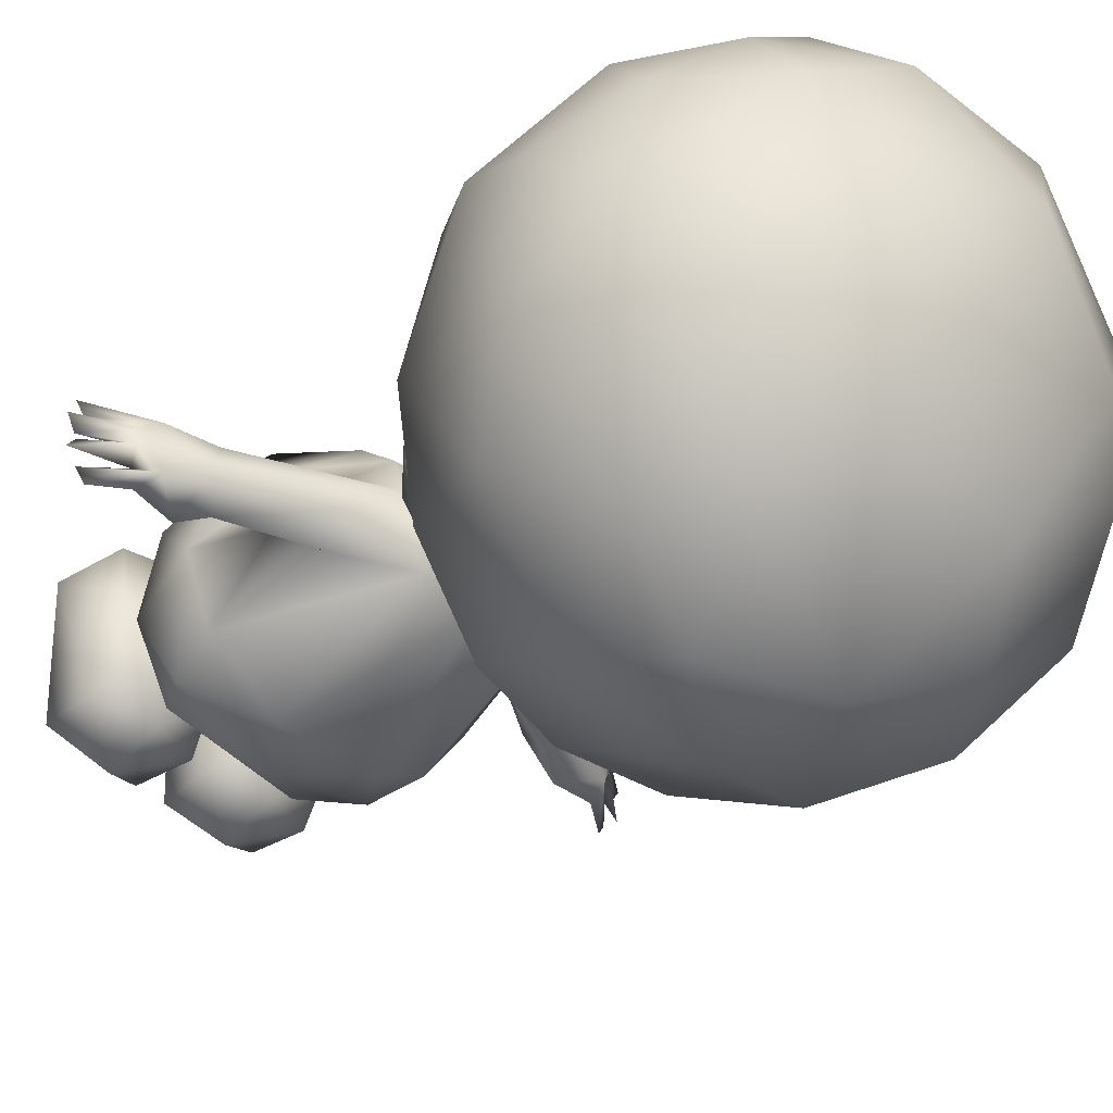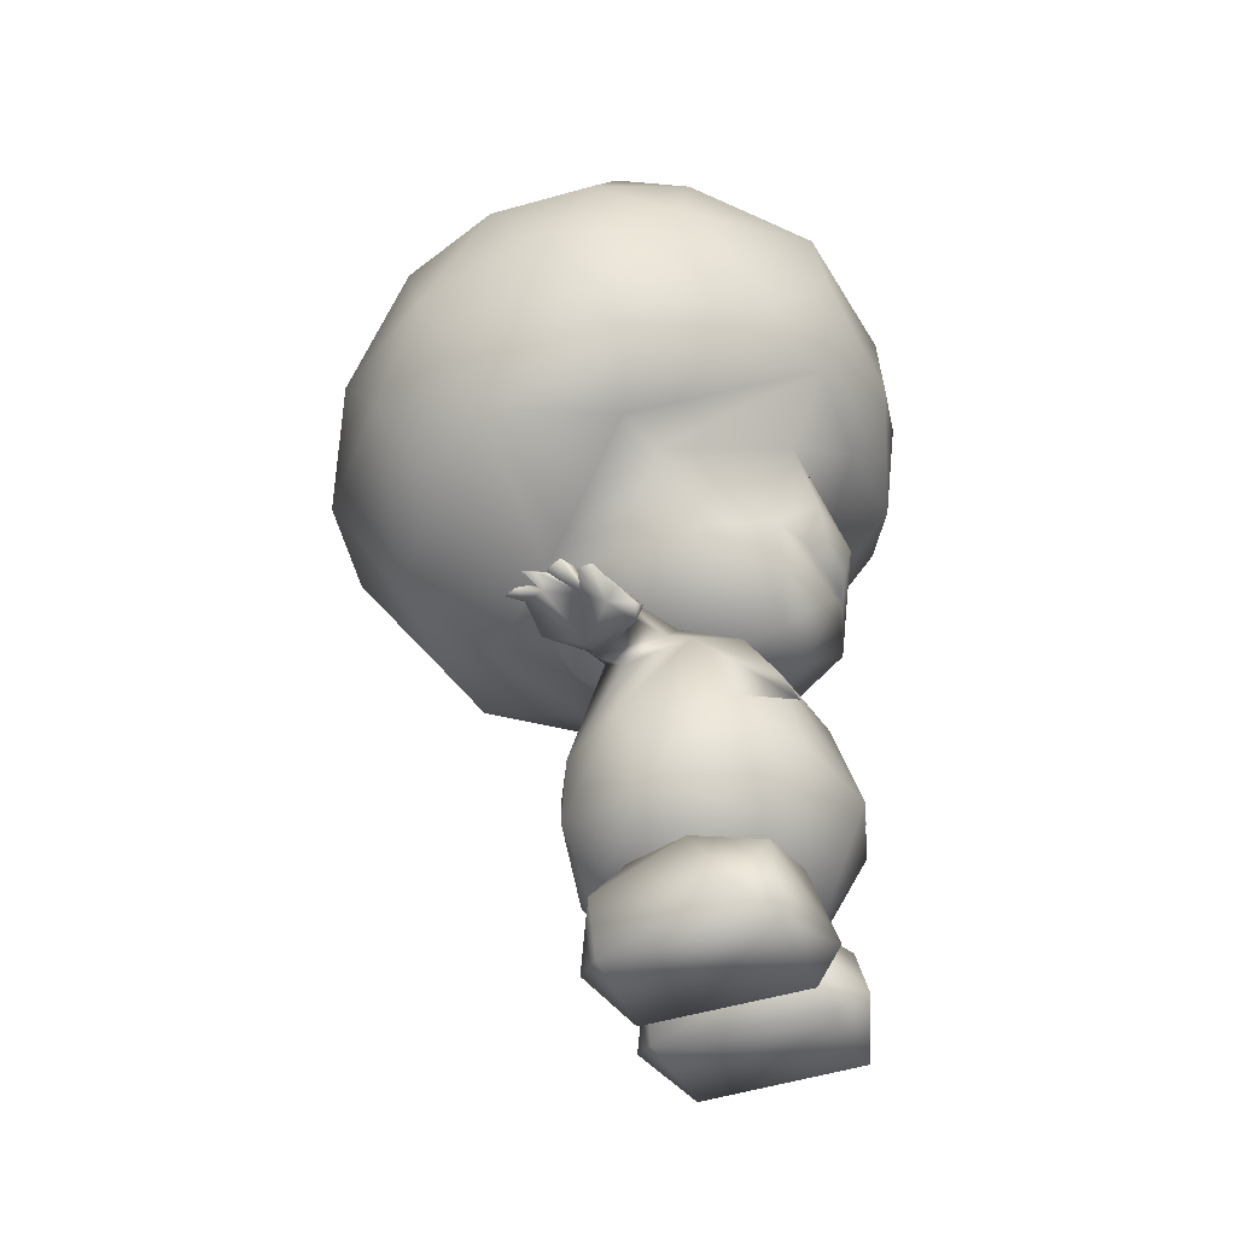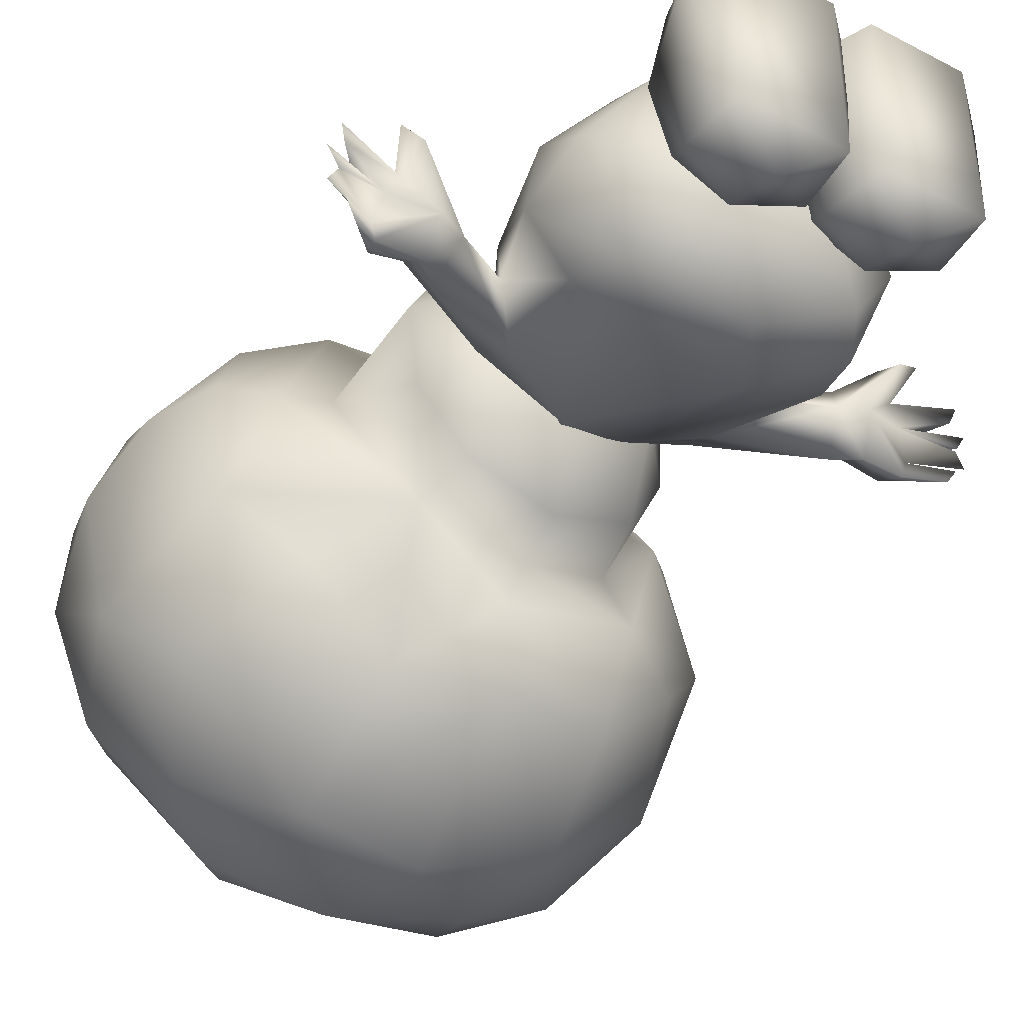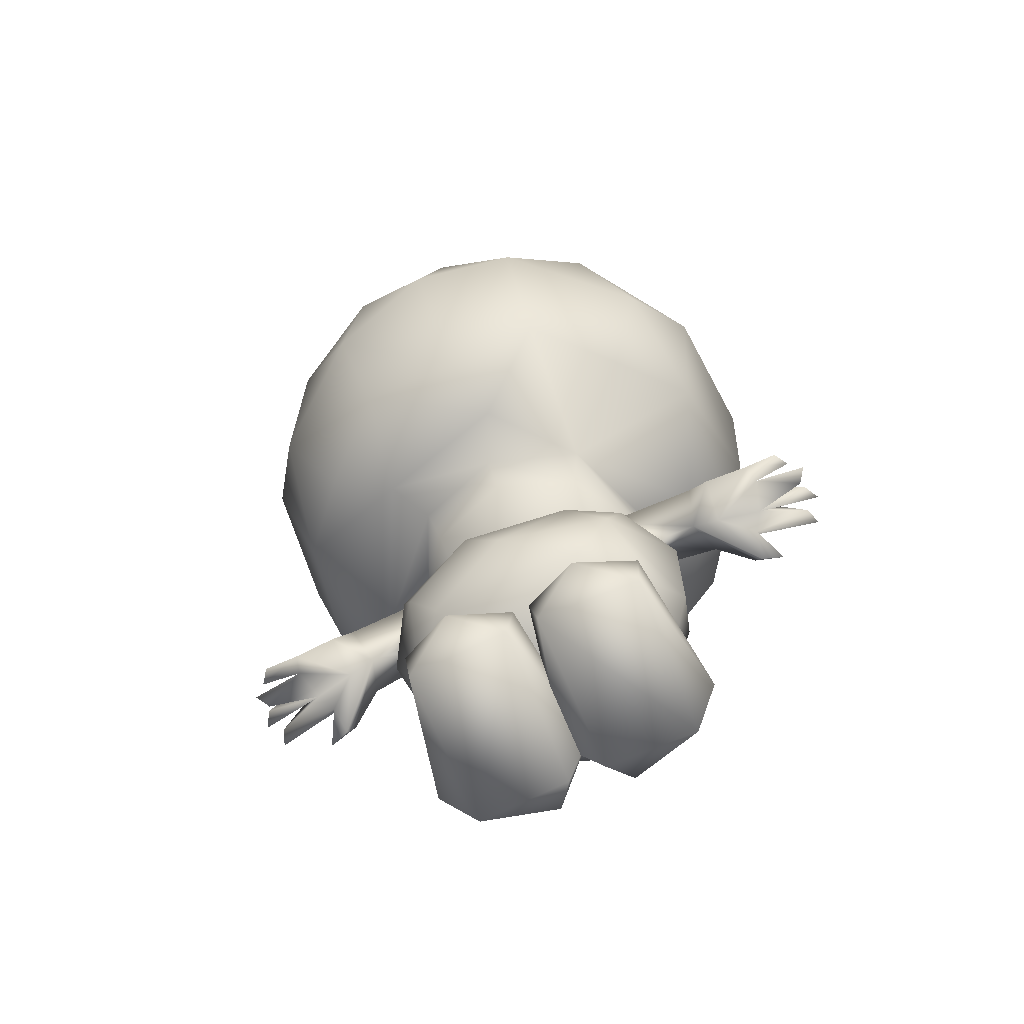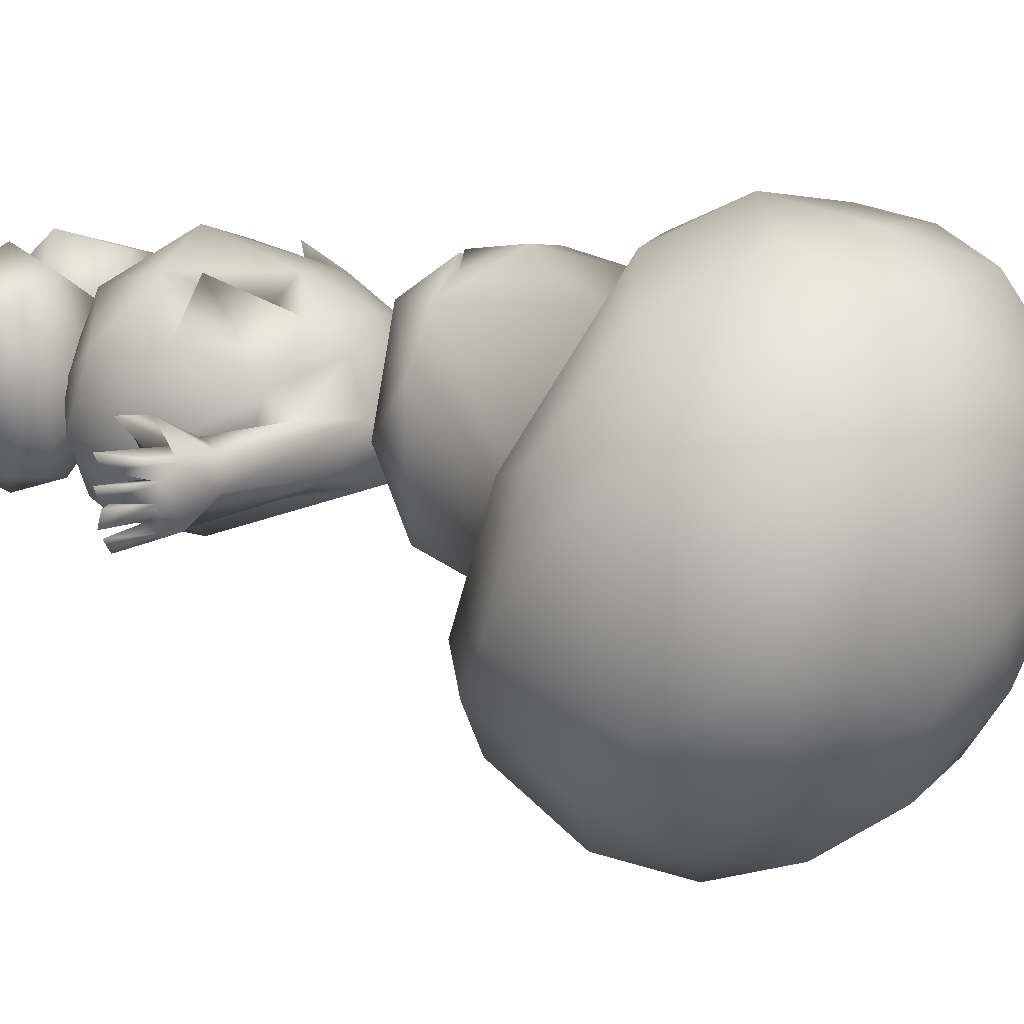
<metadata>
{"format":"obj","ext":"obj","renderer":"f3d","projection":"perspective","resolution":1024,"background":"white","views":[{"elev":-43.3,"azim":132.8,"up":"+Z"},{"elev":-41.4,"azim":-68.4,"up":"+Y"},{"elev":-38.0,"azim":-33.8,"up":"+Z"},{"elev":-79.6,"azim":-156.7,"up":"+Y"},{"elev":14.2,"azim":111.1,"up":"+Z"}]}
</metadata>
<code>
o Toad
v 0.1556 1.058 0.2617
v 0.06809 1.153 0.2685
v 0 0.9834 0.292
v -0.1514 1.159 0.2426
v -0.1483 0.7086 -0.3826
v -0.006223 0.6759 -0.3827
v -0.2563 0.7193 -0.2723
v 0.1498 0.8922 0.2429
v -0.1556 1.058 0.2617
v -0.1498 0.8922 0.2429
v 0.1431 0.7031 -0.3801
v -0.1548 0.8876 -0.4941
v 0.2563 0.7193 -0.2723
v 0.2635 0.9242 0.1871
v -0.2635 0.9242 0.1871
v 0.1632 0.8433 -0.4729
v -0.3392 1.073 0.111
v -0.3867 0.9109 0.009338
v -0.3399 0.8317 0.02967
v -0.03122 0.6466 -0.2873
v 0.1652 0.6675 -0.2314
v 0.3399 0.8317 0.02966
v 0.3487 0.7825 -0.1687
v 0.3867 0.9109 0.009338
v 0.3392 1.073 0.111
v -0.3487 0.7825 -0.1687
v 0.05582 0.1561 0.1382
v 0.115 0.1361 0.02814
v 0.1931 0.2175 0.08976
v 0.2287 0.3143 -0.02518
v 0.1999 0.3279 0.1007
v 0.1848 0.177 -0.02036
v 0.1199 0.1689 -0.1129
v 0.1564 0.2275 -0.1279
v 0.1768 0.304 -0.1126
v 0.05232 0.2939 -0.1687
v 0 0.2083 -0.164
v 0.06483 0.1281 -0.06248
v 0.1269 0.2806 0.178
v -0.1999 0.3279 0.1007
v -0.1269 0.2806 0.178
v -0.07159 0.1255 0.00909
v -0.1564 0.2275 -0.1279
v -0.1017 0.2963 -0.1518
v -0.1768 0.304 -0.1126
v -0.2295 0.3155 -0.02468
v -0.2163 0.2242 0.02315
v -0.1848 0.177 -0.02036
v -0.1355 0.1779 0.1273
v -0 0.2719 0.2153
v -0.09943 0.1533 -0.1119
v -0.1739 0.454 0.05601
v -0.1369 0.3426 0.1801
v 0.02732 0.4189 0.1691
v -0.007597 0.5036 0.1185
v -0.1151 0.4161 0.1469
v 0.1044 0.4659 0.1259
v 0.1369 0.3426 0.1801
v 0.1186 0.4179 0.1348
v -0.1906 0.4219 -0.02986
v -0.02804 0.5337 -0.09133
v 0.1796 0.444 0.05405
v 0.1906 0.4219 -0.02986
v 0.05835 0.5305 -0.08289
v 0.1436 0.4739 -0.07513
v 0.1636 0.4768 0.01673
v 0.09423 0.513 0.08373
v 0.1032 0.538 0.01057
v -0.02701 0.000169 0.1469
v 0.02055 0.04117 0.1092
v -0.05603 0.03205 0.1886
v -0.09392 0.1201 0.1613
v -0.1729 0.1161 0.1435
v 0.02701 0.000169 0.1469
v -0.02055 0.04117 0.1092
v 0.05603 0.03205 0.1886
v 0.163 0.003008 0.152
v 0.208 0.04014 0.11
v -0.163 0.003008 0.152
v -0.208 0.04014 0.11
v -0.000763 0.1307 0.1061
v 0.000763 0.1307 0.1061
v 0.09392 0.1201 0.1613
v 0.1729 0.1161 0.1435
v 0.1572 0.5239 -0.04723
v -0.09387 0.04097 -0.1259
v -0.1697 0.004008 -0.0749
v -0.1767 0.09085 -0.08231
v -0.1537 0.1429 -0.04259
v -0.08292 0.1665 0.01188
v -0.1837 0.1411 0.04501
v -0.0233 0.002029 -0.08078
v -0.01183 0.09176 -0.08308
v -0.09395 0.1233 -0.09889
v -0.03473 0.1436 -0.04308
v 0.09974 0.8332 0.166
v 0.2057 0.7604 -0.000169
v 0.1883 0.626 0.08326
v 0.1784 0.6197 -0.03972
v 0.1144 0.5491 -0.01383
v -0 0.5233 -0.04788
v -0.1144 0.5491 -0.01383
v -0.1181 0.6008 -0.135
v -0.1784 0.6197 -0.03972
v -0.2073 0.7708 0.02212
v -0.1883 0.626 0.08326
v -0.1572 0.5239 -0.04723
v -0.1032 0.538 0.01057
v -0.1636 0.4768 0.01673
v 0.1181 0.6008 -0.135
v -0.09099 0.5043 0.09519
v -0.1392 0.6476 0.1646
v -0.08246 0.6528 0.1843
v 0.1305 0.681 -0.1646
v -0 0.5954 -0.1762
v -0 0.5991 -0.03842
v -0.3065 0.449 -0.03963
v -0.2992 0.4438 0.001537
v -0.2859 0.4081 0.017
v 0.02745 0.5436 0.1423
v -0.05215 0.5479 0.1412
v 0.1398 0.6371 0.1634
v -0 0.6584 -0.2098
v -0.138 0.6755 -0.163
v 0.06675 0.6421 0.188
v 0.458 0.3659 -0.005985
v 0.3686 0.3874 -0.01564
v 0.4441 0.3652 -0.02956
v 0.3914 0.4103 -0.03742
v 0.4408 0.3655 -0.03589
v 0.4542 0.367 -0.05693
v 0.3535 0.3793 0.01011
v 0.3438 0.3443 0.04415
v 0.3339 0.3764 0.04999
v 0.3744 0.3479 0.05513
v 0.3645 0.4272 -0.07422
v 0.3827 0.3946 -0.06002
v 0.3124 0.389 -0.09041
v 0.3053 0.364 -0.0331
v 0.2671 0.3801 -0.03588
v 0.3885 0.4128 -0.0133
v 0.3453 0.4094 0.01941
v 0.3657 0.424 0.00438
v 0.3065 0.449 -0.03963
v 0.3754 0.3932 -0.08652
v 0.4343 0.3618 -0.07233
v 0.4211 0.3652 -0.09232
v 0.2859 0.4081 0.017
v 0.2992 0.4438 0.001537
v 0.2834 0.4207 -0.08196
v 0.4358 0.3646 0.006419
v 0.4437 0.359 0.02846
v 0.04367 0.653 0.1462
v -0 0.6234 0.2042
v 0.01837 0.7127 0.2185
v -0.07124 0.7224 0.2033
v 0.2816 0.7734 0.002267
v -0 0.8721 0.2376
v -0.2816 0.7734 0.002267
v -0.07727 0.8377 0.1733
v -0.3535 0.3793 0.01011
v -0.3686 0.3874 -0.01564
v -0.4441 0.3652 -0.02956
v -0.458 0.3659 -0.005985
v -0.3053 0.364 -0.0331
v -0.3124 0.389 -0.09041
v -0.3754 0.3932 -0.08652
v -0.3645 0.4272 -0.07422
v -0.3827 0.3946 -0.06002
v -0.4211 0.3652 -0.09232
v -0.4343 0.3618 -0.07233
v -0.3339 0.3765 0.04999
v -0.3438 0.3443 0.04415
v -0.3744 0.3479 0.05512
v -0.3453 0.4094 0.01941
v -0.3914 0.4103 -0.03742
v -0.4408 0.3655 -0.03589
v -0.4542 0.367 -0.05693
v -0.3885 0.4128 -0.0133
v -0.3657 0.424 0.00438
v -0.2834 0.4207 -0.08196
v -0.1436 0.4739 -0.07513
v -0.2671 0.3801 -0.03588
v -0.4358 0.3646 0.006419
v -0.4437 0.359 0.02846
v 0.09387 0.04097 -0.1259
v 0.0233 0.002028 -0.08078
v 0.01183 0.09176 -0.08308
v 0.03473 0.1436 -0.04308
v 0.08292 0.1665 0.01188
v 0.1697 0.004007 -0.0749
v 0.1767 0.09085 -0.08231
v 0.09395 0.1233 -0.09889
v 0.1837 0.1411 0.04501
v 0.1537 0.1429 -0.04259
v -0.03522 1.039 -0.5152
v 0.147 1.222 -0.3697
v 0.1719 1.111 -0.4453
v 0.331 1.124 -0.3036
v 0.2371 1.264 -0.2363
v 0.1753 1.323 -0.1433
v -0.08277 1.229 -0.3867
v 0.07226 1.314 -0.2478
v -0 1.367 -0.05654
v -0.1645 1.322 -0.1808
v -0.07314 1.326 0.1041
v -0.2684 1.277 -0.01241
v -0.2723 1.206 0.1022
v -0.3678 1.148 -0.005803
v -0.3877 1.13 -0.1522
v -0.2371 1.264 -0.2363
v 0.2657 1.004 -0.4269
v 0.1157 0.9665 -0.5114
v 0.3877 1.13 -0.1522
v 0.3931 0.9788 -0.2514
v 0.4114 1.014 -0.05755
v -0.4114 1.014 -0.05755
v -0.3931 0.9788 -0.2514
v 0.3678 1.148 -0.005803
v -0.331 1.124 -0.3036
v -0.06991 1.254 0.2088
v -0.1719 1.111 -0.4453
v -0.2657 1.004 -0.4269
v 0.2723 1.206 0.1022
v 0.1597 1.203 0.2133
v -0 0.8771 -0.5209
v 0.1225 1.309 0.1053
v 0.3266 0.8806 -0.3429
v -0.3266 0.8806 -0.3429
v 0.2684 1.277 -0.01241
v -0 0.6157 0.1992
f 2 3 1
f 2 4 3
f 1 3 8
f 4 9 3
f 9 10 3
f 5 12 6
f 11 6 16
f 6 11 20
f 11 21 20
f 22 23 24
f 8 14 1
f 25 14 24
f 17 18 15
f 18 19 15
f 5 6 20
f 26 19 18
f 9 15 10
f 14 22 24
f 28 29 27
f 30 31 29
f 33 34 32
f 34 36 35
f 36 34 37
f 34 33 37
f 33 51 37
f 33 38 51
f 28 32 29
f 32 30 29
f 32 34 30
f 34 35 30
f 27 29 39
f 29 31 39
f 33 32 38
f 32 28 38
f 27 42 28
f 42 38 28
f 43 44 37
f 45 43 46
f 43 47 46
f 43 48 47
f 48 49 47
f 49 50 41
f 44 43 45
f 51 48 43
f 48 42 49
f 42 27 49
f 37 51 43
f 38 42 51
f 46 47 40
f 51 42 48
f 49 27 50
f 47 49 40
f 50 27 39
f 40 49 41
f 40 52 46
f 53 56 52
f 39 54 50
f 55 56 54
f 55 111 56
f 57 59 58
f 59 31 58
f 55 54 57
f 54 59 57
f 59 54 39
f 60 45 46
f 45 61 44
f 61 36 44
f 64 35 36
f 40 53 52
f 57 58 62
f 58 31 62
f 41 50 56
f 39 31 59
f 41 56 40
f 52 60 46
f 35 63 30
f 63 62 30
f 62 31 30
f 50 54 56
f 37 44 36
f 56 53 40
f 65 35 64
f 65 63 35
f 66 62 63
f 66 67 62
f 66 68 67
f 70 71 69
f 72 73 71
f 74 76 75
f 77 84 76
f 77 78 84
f 71 81 72
f 82 76 83
f 71 79 69
f 83 76 84
f 68 85 64
f 85 65 64
f 74 77 76
f 71 73 79
f 73 80 79
f 87 88 86
f 89 91 90
f 92 87 86
f 69 92 70
f 86 94 93
f 72 81 90
f 81 95 90
f 95 94 90
f 92 79 87
f 92 69 79
f 70 81 71
f 92 93 70
f 93 81 70
f 93 95 81
f 91 80 73
f 90 94 89
f 94 88 89
f 87 79 80
f 88 94 86
f 72 90 73
f 90 91 73
f 94 95 93
f 87 80 88
f 86 93 92
f 89 88 91
f 88 80 91
f 96 122 97
f 122 98 97
f 98 100 99
f 102 103 101
f 102 104 103
f 104 106 105
f 98 99 97
f 99 100 110
f 100 101 110
f 97 99 114
f 99 110 114
f 110 101 115
f 101 103 115
f 56 111 52
f 108 61 107
f 61 182 107
f 61 45 182
f 108 116 61
f 116 64 61
f 112 106 121
f 106 104 102
f 67 55 57
f 108 111 55
f 117 108 107
f 117 118 108
f 118 109 108
f 118 119 109
f 120 101 100
f 120 121 101
f 122 120 98
f 114 110 123
f 110 115 123
f 115 103 123
f 103 124 123
f 103 104 124
f 104 105 124
f 108 55 116
f 55 68 116
f 55 67 68
f 105 106 112
f 64 36 61
f 60 52 109
f 102 101 121
f 45 60 182
f 109 52 108
f 52 111 108
f 116 68 64
f 181 107 182
f 106 102 121
f 98 120 100
f 67 57 62
f 127 128 126
f 127 129 128
f 127 130 129
f 146 136 137
f 140 133 134
f 140 139 133
f 139 132 133
f 139 127 132
f 127 126 141
f 133 135 134
f 135 142 134
f 142 143 134
f 144 141 136
f 144 143 141
f 137 145 146
f 138 136 145
f 141 128 129
f 141 126 128
f 136 147 145
f 136 146 147
f 139 137 127
f 136 129 137
f 136 141 129
f 130 137 131
f 130 127 137
f 142 135 132
f 137 129 131
f 129 130 131
f 135 133 132
f 147 146 145
f 145 139 138
f 145 137 139
f 134 149 148
f 134 143 149
f 143 144 149
f 136 138 144
f 140 65 150
f 63 140 66
f 140 148 66
f 152 132 151
f 152 142 132
f 148 140 134
f 140 138 139
f 151 127 141
f 151 132 127
f 142 152 143
f 150 85 144
f 65 140 63
f 152 151 143
f 151 141 143
f 140 150 138
f 150 144 138
f 68 144 85
f 85 150 65
f 148 149 66
f 66 149 68
f 149 144 68
f 113 153 154
f 153 125 154
f 155 156 154
f 156 113 154
f 125 155 154
f 113 156 112
f 122 155 125
f 97 114 157
f 114 21 157
f 114 123 21
f 123 20 21
f 22 14 8
f 8 3 158
f 159 124 105
f 22 8 157
f 8 97 157
f 8 96 97
f 8 158 96
f 158 160 96
f 22 157 23
f 123 124 20
f 20 124 5
f 124 7 5
f 124 26 7
f 158 10 160
f 10 159 105
f 10 19 159
f 11 13 21
f 13 23 21
f 23 157 21
f 124 159 26
f 159 19 26
f 3 10 158
f 105 160 10
f 15 19 10
f 162 164 163
f 165 167 166
f 167 168 166
f 169 168 171
f 172 173 183
f 173 174 161
f 174 175 161
f 176 177 162
f 168 179 117
f 179 180 117
f 161 162 165
f 162 169 165
f 176 178 177
f 168 167 170
f 167 165 169
f 173 172 174
f 167 171 170
f 167 169 171
f 176 162 163
f 183 173 165
f 173 161 165
f 162 177 169
f 177 178 169
f 169 178 176
f 168 170 171
f 179 163 164
f 179 176 163
f 172 175 174
f 179 164 162
f 179 168 176
f 168 169 176
f 172 180 175
f 107 181 117
f 182 183 181
f 182 60 183
f 184 161 185
f 161 175 185
f 166 117 181
f 166 168 117
f 165 166 183
f 166 181 183
f 175 180 185
f 180 184 185
f 119 183 109
f 183 60 109
f 119 118 172
f 172 118 180
f 118 117 180
f 172 183 119
f 179 162 184
f 184 162 161
f 184 180 179
f 187 188 186
f 76 82 75
f 77 191 78
f 186 193 192
f 83 84 190
f 84 194 190
f 195 193 190
f 189 82 190
f 191 192 78
f 192 194 78
f 192 195 194
f 190 193 189
f 193 188 189
f 189 188 82
f 194 84 78
f 190 194 195
f 187 74 75
f 191 187 186
f 188 193 186
f 83 190 82
f 193 195 192
f 191 77 187
f 187 77 74
f 187 75 188
f 186 192 191
f 188 75 82
f 196 197 198
f 197 199 198
f 197 200 199
f 202 203 197
f 203 205 204
f 204 207 206
f 207 208 206
f 207 209 208
f 207 210 209
f 204 205 207
f 205 211 207
f 212 16 213
f 199 214 215
f 214 216 215
f 216 24 215
f 209 210 217
f 210 218 217
f 218 18 217
f 218 26 18
f 216 219 25
f 205 202 211
f 196 12 222
f 12 223 222
f 223 218 220
f 211 202 220
f 202 222 220
f 202 196 222
f 197 203 200
f 203 201 200
f 224 25 219
f 224 225 25
f 209 17 208
f 196 226 12
f 196 213 226
f 4 2 221
f 2 225 221
f 220 222 223
f 199 212 198
f 212 213 198
f 213 196 198
f 199 215 212
f 215 228 212
f 12 229 223
f 12 5 229
f 206 227 204
f 212 228 16
f 228 11 16
f 223 229 218
f 207 211 210
f 211 220 210
f 226 6 12
f 226 16 6
f 200 214 199
f 228 215 23
f 215 24 23
f 200 230 214
f 230 219 214
f 230 224 219
f 217 18 17
f 218 229 26
f 227 230 204
f 230 201 204
f 1 225 2
f 202 197 196
f 17 4 208
f 4 221 208
f 200 201 230
f 14 25 1
f 25 225 1
f 16 226 213
f 208 221 206
f 17 209 217
f 9 4 17
f 26 229 7
f 229 5 7
f 11 228 13
f 228 23 13
f 220 218 210
f 225 224 227
f 25 24 216
f 15 9 17
f 219 216 214
f 225 227 221
f 227 206 221
f 230 227 224
f 201 203 204
f 203 202 205
f 112 231 113
f 120 231 121
f 231 112 121
f 231 153 113
f 231 125 153
f 120 122 231
f 231 122 125
f 96 155 122
f 105 112 160
f 112 156 160
f 156 155 160
f 155 96 160

</code>
